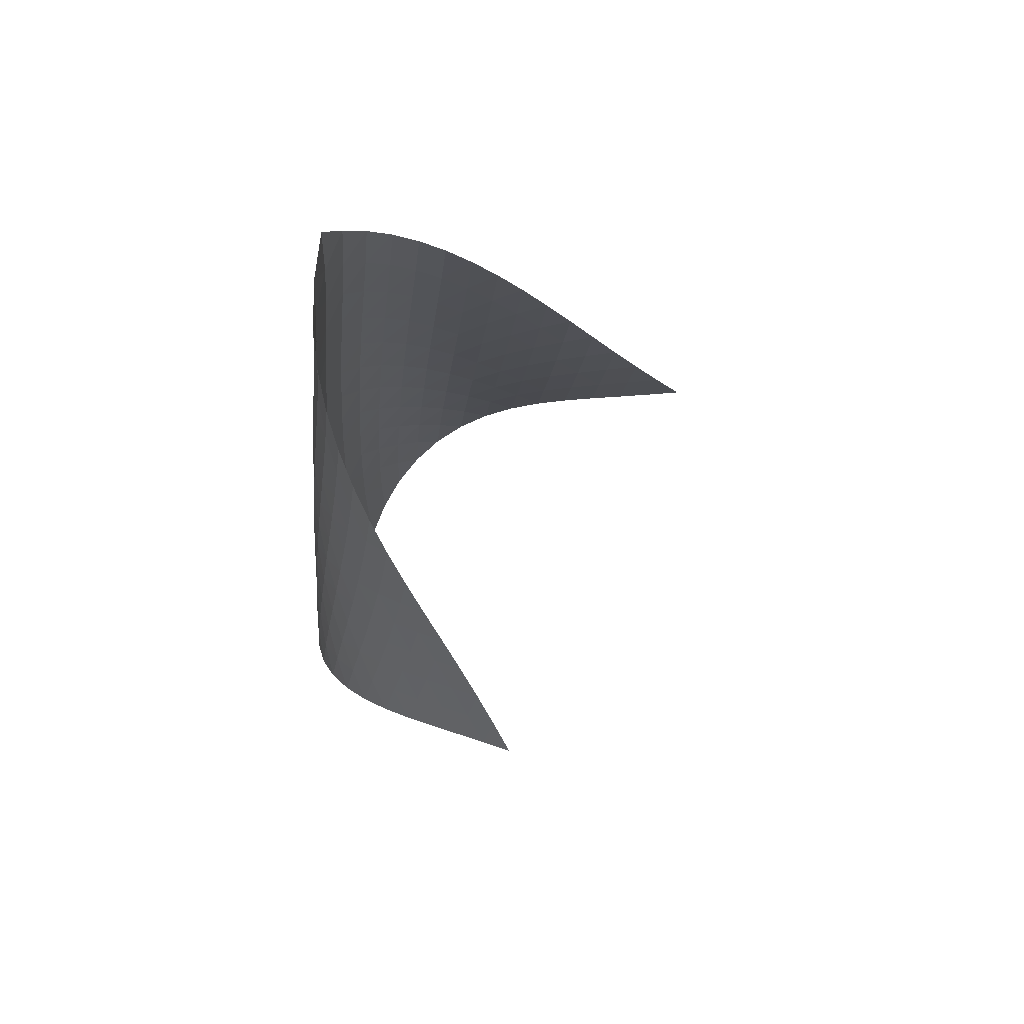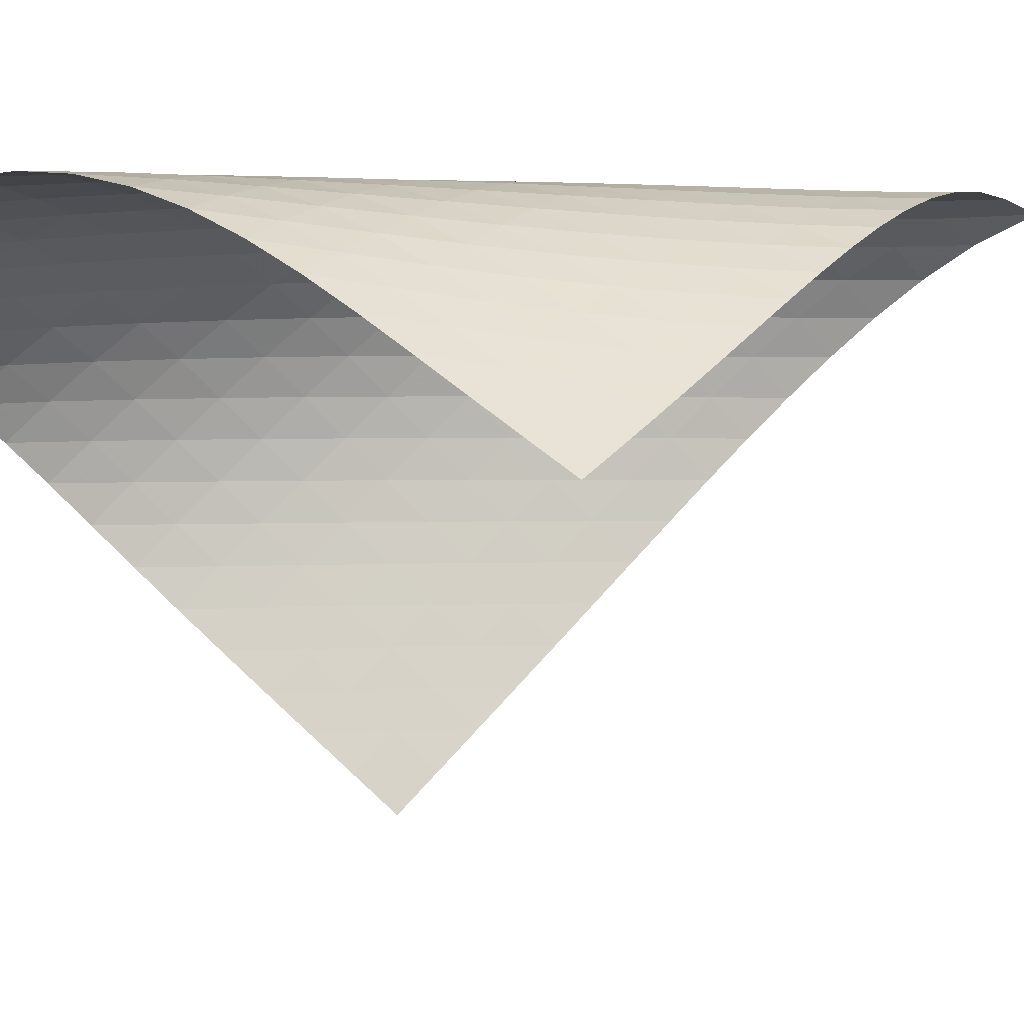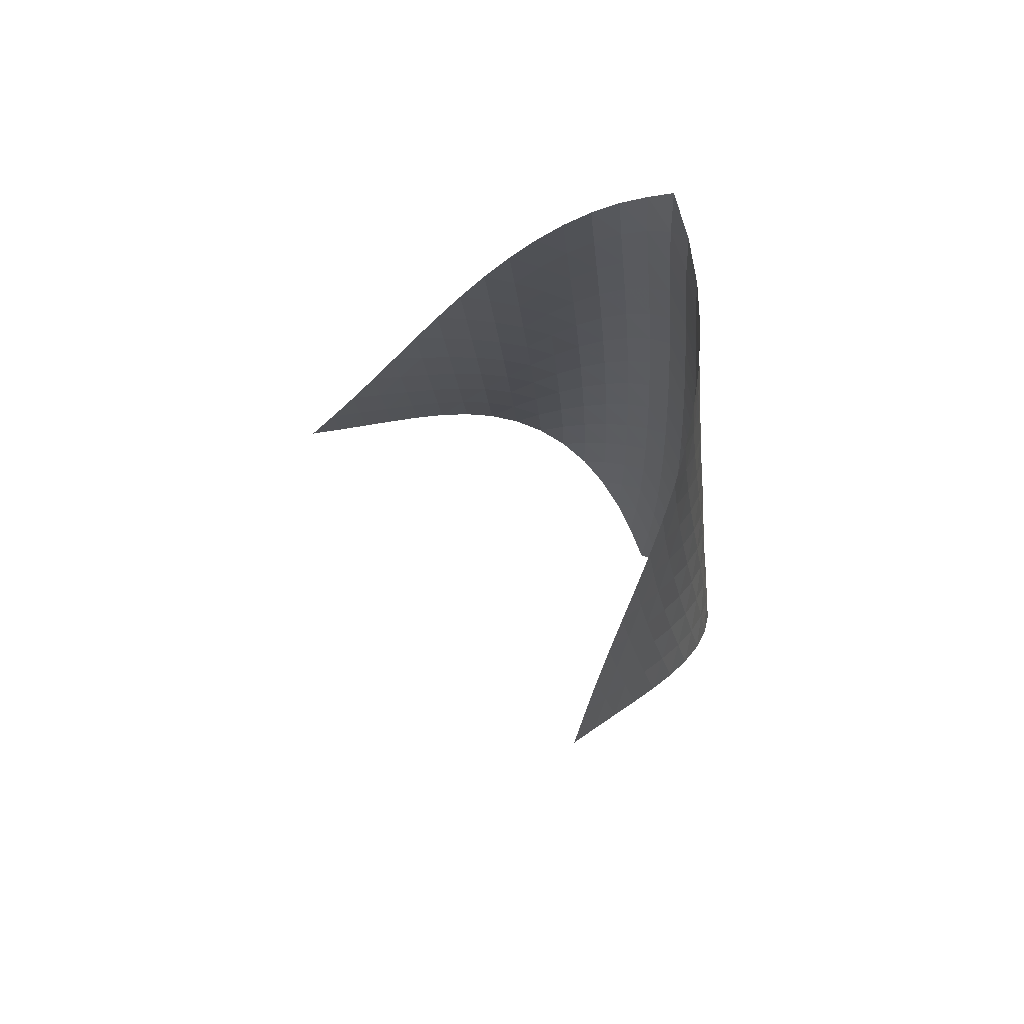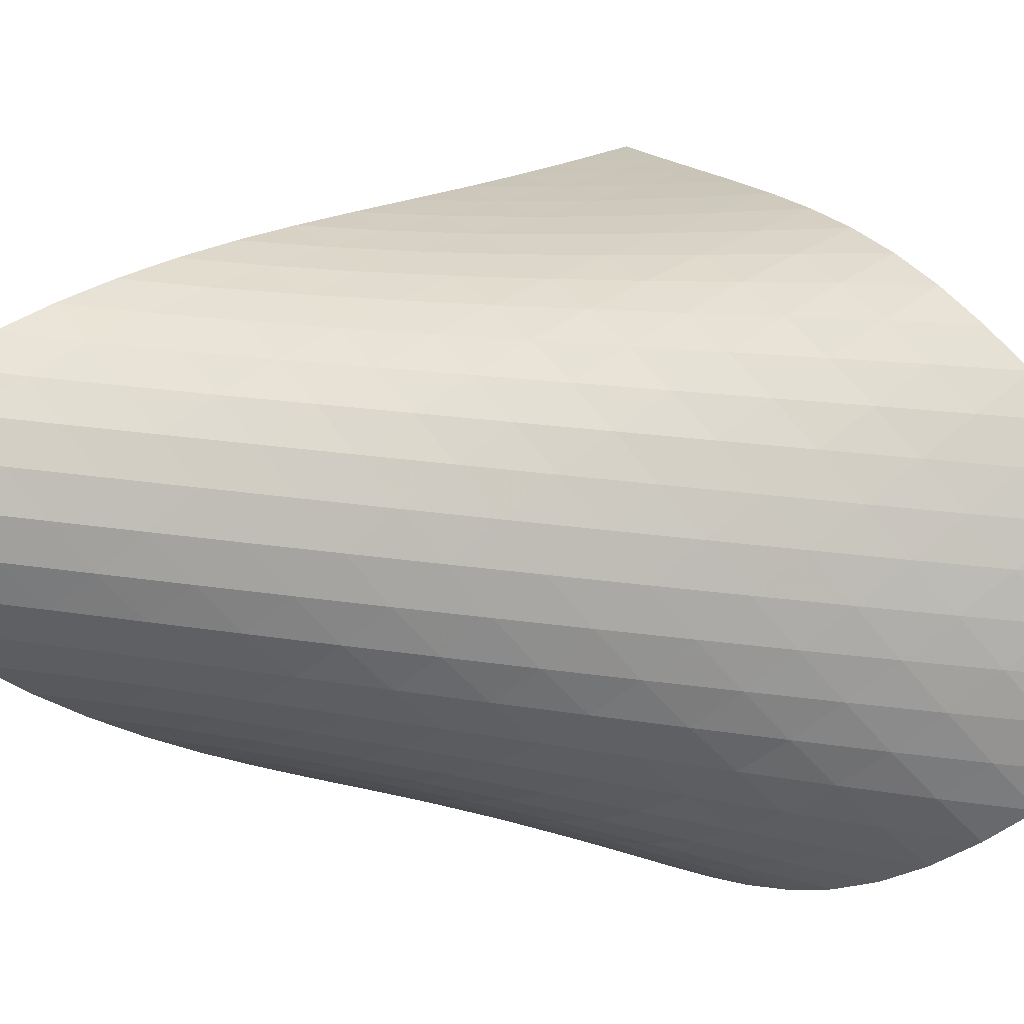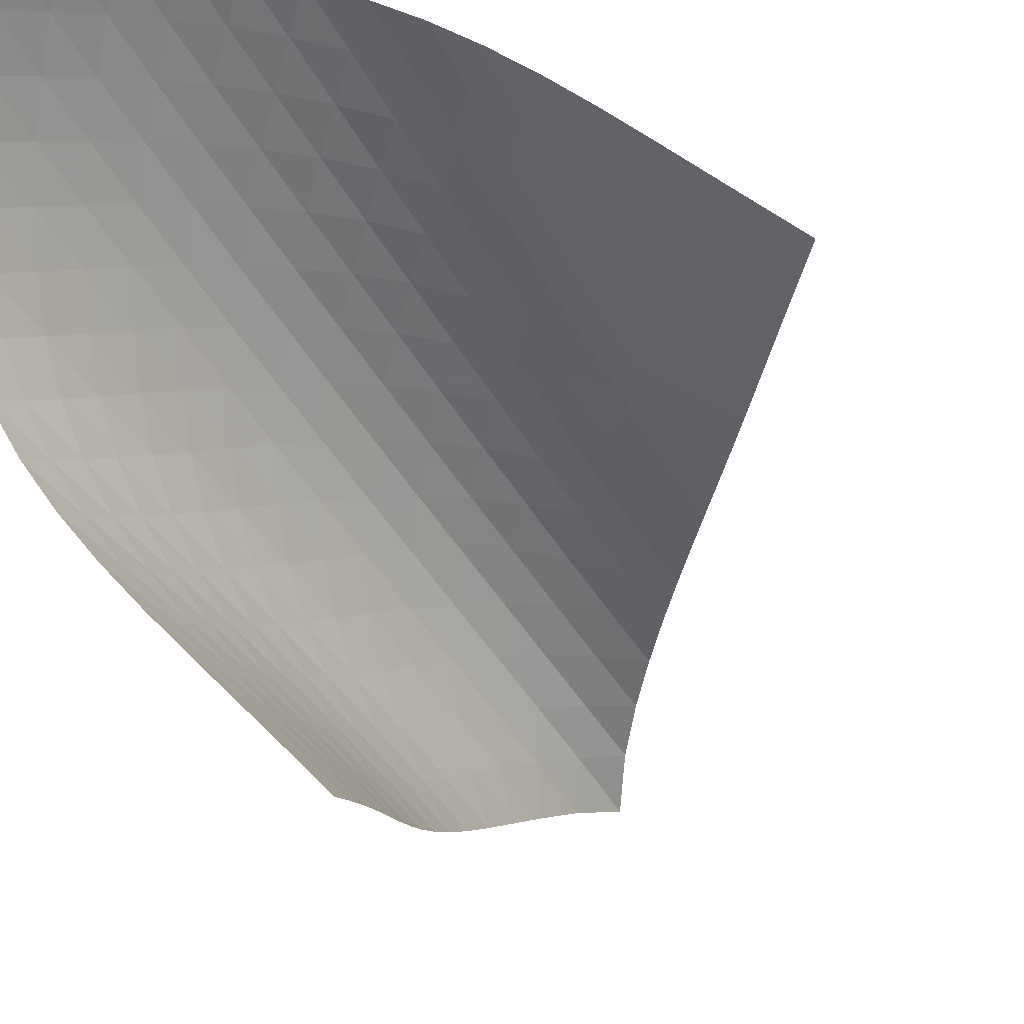
<metadata>
{"format":"obj","ext":"obj","renderer":"f3d","projection":"perspective","resolution":1024,"background":"white","views":[{"elev":66.2,"azim":69.3,"up":"+Y"},{"elev":17.2,"azim":69.2,"up":"+Z"},{"elev":66.0,"azim":-173.6,"up":"+Y"},{"elev":53.5,"azim":-83.4,"up":"+Z"},{"elev":-44.7,"azim":26.7,"up":"+Z"}]}
</metadata>
<code>
v -6.497 -0.0503 6.497
v 1.31 -10.5 5.656
v -5.656 -10.5 -1.31
v -6.961 -18.92 6.961
v -5.83 -9.819 -0.8026
v -6.015 -9.134 -0.3011
v -6.213 -8.447 0.1939
v -6.421 -7.759 0.6849
v -6.633 -7.071 1.176
v -6.838 -6.384 1.674
v -7.026 -5.699 2.181
v -7.187 -5.015 2.702
v -7.308 -4.331 3.237
v -7.378 -3.648 3.787
v -7.383 -2.963 4.348
v -7.312 -2.275 4.913
v -7.149 -1.578 5.473
v -6.883 -0.8576 6.012
v -6.012 -0.8576 6.883
v -5.473 -1.578 7.149
v -4.913 -2.275 7.312
v -4.348 -2.963 7.383
v -3.787 -3.648 7.378
v -3.237 -4.331 7.308
v -2.702 -5.015 7.187
v -2.181 -5.699 7.026
v -1.674 -6.384 6.838
v -1.176 -7.071 6.633
v -0.6849 -7.759 6.421
v -0.1939 -8.447 6.213
v 0.3011 -9.134 6.015
v 0.8026 -9.819 5.83
v 0.7615 -11.02 6.084
v 0.216 -11.53 6.517
v -0.3294 -12.05 6.951
v -0.8808 -12.57 7.378
v -1.446 -13.09 7.78
v -2.033 -13.61 8.138
v -2.643 -14.15 8.427
v -3.274 -14.71 8.621
v -3.912 -15.28 8.703
v -4.537 -15.87 8.664
v -5.128 -16.47 8.504
v -5.669 -17.08 8.235
v -6.151 -17.7 7.873
v -6.578 -18.31 7.442
v -7.442 -18.31 6.578
v -7.873 -17.7 6.151
v -8.235 -17.08 5.669
v -8.504 -16.47 5.128
v -8.664 -15.87 4.537
v -8.703 -15.28 3.912
v -8.621 -14.71 3.274
v -8.427 -14.15 2.643
v -8.138 -13.61 2.033
v -7.78 -13.09 1.446
v -7.378 -12.57 0.8808
v -6.951 -12.05 0.3294
v -6.517 -11.53 -0.216
v -6.084 -11.02 -0.7615
v -6.539 -1.491 6.539
v -6.938 -2.166 6.082
v -7.219 -2.844 5.562
v -7.393 -3.522 5.011
v -7.474 -4.199 4.449
v -7.477 -4.878 3.888
v -7.418 -5.557 3.337
v -7.309 -6.237 2.799
v -7.163 -6.918 2.274
v -6.991 -7.601 1.761
v -6.806 -8.285 1.256
v -6.617 -8.97 0.7547
v -6.432 -9.654 0.2527
v -6.255 -10.34 -0.2528
v -6.082 -2.166 6.938
v -6.611 -2.792 6.611
v -7.024 -3.44 6.169
v -7.316 -4.099 5.657
v -7.498 -4.764 5.108
v -7.588 -5.434 4.545
v -7.6 -6.106 3.983
v -7.552 -6.78 3.429
v -7.456 -7.456 2.887
v -7.326 -8.133 2.356
v -7.173 -8.813 1.835
v -7.01 -9.493 1.321
v -6.844 -10.17 0.8091
v -6.68 -10.85 0.2966
v -5.562 -2.844 7.219
v -6.169 -3.44 7.024
v -6.698 -4.06 6.698
v -7.116 -4.697 6.26
v -7.417 -5.347 5.75
v -7.61 -6.004 5.201
v -7.711 -6.666 4.637
v -7.737 -7.332 4.072
v -7.704 -8 3.514
v -7.626 -8.671 2.965
v -7.515 -9.344 2.427
v -7.385 -10.02 1.897
v -7.245 -10.7 1.372
v -7.101 -11.37 0.8489
v -5.011 -3.522 7.393
v -5.657 -4.099 7.316
v -6.26 -4.697 7.116
v -6.785 -5.315 6.785
v -7.204 -5.947 6.346
v -7.513 -6.59 5.838
v -7.719 -7.241 5.29
v -7.836 -7.896 4.724
v -7.881 -8.555 4.156
v -7.868 -9.218 3.592
v -7.812 -9.883 3.035
v -7.726 -10.55 2.488
v -7.622 -11.22 1.946
v -7.506 -11.89 1.411
v -4.449 -4.199 7.474
v -5.108 -4.764 7.498
v -5.75 -5.347 7.417
v -6.346 -5.947 7.204
v -6.865 -6.564 6.865
v -7.284 -7.193 6.425
v -7.601 -7.831 5.919
v -7.822 -8.476 5.372
v -7.959 -9.124 4.806
v -8.027 -9.777 4.234
v -8.04 -10.43 3.664
v -8.012 -11.09 3.099
v -7.955 -11.75 2.541
v -7.878 -12.42 1.989
v -3.888 -4.878 7.477
v -4.545 -5.434 7.588
v -5.201 -6.004 7.61
v -5.838 -6.59 7.513
v -6.425 -7.193 7.284
v -6.937 -7.81 6.937
v -7.357 -8.436 6.497
v -7.682 -9.07 5.992
v -7.918 -9.709 5.448
v -8.077 -10.35 4.882
v -8.171 -11 4.307
v -8.215 -11.65 3.731
v -8.219 -12.3 3.159
v -8.194 -12.95 2.591
v -3.337 -5.557 7.418
v -3.983 -6.106 7.6
v -4.637 -6.666 7.711
v -5.29 -7.241 7.719
v -5.919 -7.831 7.601
v -6.497 -8.436 7.357
v -7.001 -9.053 7.001
v -7.42 -9.678 6.559
v -7.753 -10.31 6.057
v -8.006 -10.94 5.515
v -8.188 -11.58 4.951
v -8.312 -12.22 4.375
v -8.39 -12.86 3.795
v -8.428 -13.5 3.216
v -2.799 -6.237 7.309
v -3.429 -6.78 7.552
v -4.072 -7.332 7.737
v -4.724 -7.896 7.836
v -5.372 -8.476 7.822
v -5.992 -9.07 7.682
v -6.559 -9.678 7.42
v -7.056 -10.29 7.056
v -7.474 -10.92 6.612
v -7.815 -11.54 6.112
v -8.084 -12.17 5.574
v -8.291 -12.8 5.012
v -8.448 -13.44 4.437
v -8.559 -14.07 3.856
v -2.274 -6.918 7.163
v -2.887 -7.456 7.456
v -3.514 -8 7.704
v -4.156 -8.555 7.881
v -4.806 -9.124 7.959
v -5.448 -9.709 7.918
v -6.057 -10.31 7.753
v -6.612 -10.92 7.474
v -7.101 -11.53 7.101
v -7.518 -12.16 6.655
v -7.866 -12.78 6.157
v -8.153 -13.4 5.623
v -8.386 -14.03 5.066
v -8.571 -14.65 4.494
v -1.761 -7.601 6.991
v -2.356 -8.133 7.326
v -2.965 -8.671 7.626
v -3.592 -9.218 7.868
v -4.234 -9.777 8.027
v -4.882 -10.35 8.077
v -5.515 -10.94 8.006
v -6.112 -11.54 7.815
v -6.655 -12.16 7.518
v -7.136 -12.77 7.136
v -7.552 -13.39 6.687
v -7.907 -14.01 6.191
v -8.209 -14.63 5.662
v -8.463 -15.25 5.109
v -1.256 -8.285 6.806
v -1.835 -8.813 7.173
v -2.427 -9.344 7.515
v -3.035 -9.883 7.812
v -3.664 -10.43 8.04
v -4.307 -11 8.171
v -4.951 -11.58 8.188
v -5.574 -12.17 8.084
v -6.157 -12.78 7.866
v -6.687 -13.39 7.552
v -7.158 -14.01 7.158
v -7.571 -14.63 6.705
v -7.93 -15.24 6.21
v -8.242 -15.86 5.682
v -0.7547 -8.97 6.617
v -1.321 -9.493 7.01
v -1.897 -10.02 7.385
v -2.488 -10.55 7.726
v -3.099 -11.09 8.012
v -3.731 -11.65 8.215
v -4.375 -12.22 8.312
v -5.012 -12.8 8.291
v -5.623 -13.4 8.153
v -6.191 -14.01 7.907
v -6.705 -14.63 7.571
v -7.163 -15.24 7.163
v -7.567 -15.86 6.702
v -7.923 -16.47 6.201
v -0.2527 -9.654 6.432
v -0.8091 -10.17 6.844
v -1.372 -10.7 7.245
v -1.946 -11.22 7.622
v -2.541 -11.75 7.955
v -3.159 -12.3 8.219
v -3.795 -12.86 8.39
v -4.437 -13.44 8.448
v -5.066 -14.03 8.386
v -5.662 -14.63 8.209
v -6.21 -15.24 7.93
v -6.702 -15.86 7.567
v -7.138 -16.48 7.138
v -7.526 -17.09 6.662
v 0.2528 -10.34 6.255
v -0.2966 -10.85 6.68
v -0.8489 -11.37 7.101
v -1.411 -11.89 7.506
v -1.989 -12.42 7.878
v -2.591 -12.95 8.194
v -3.216 -13.5 8.428
v -3.856 -14.07 8.559
v -4.494 -14.65 8.571
v -5.109 -15.25 8.463
v -5.682 -15.86 8.242
v -6.201 -16.47 7.923
v -6.662 -17.09 7.526
v -7.071 -17.7 7.071
f 256 46 4
f 256 4 47
f 5 74 60
f 5 60 3
f 74 88 59
f 74 59 60
f 88 102 58
f 88 58 59
f 102 116 57
f 102 57 58
f 116 130 56
f 116 56 57
f 130 144 55
f 130 55 56
f 144 158 54
f 144 54 55
f 158 172 53
f 158 53 54
f 172 186 52
f 172 52 53
f 186 200 51
f 186 51 52
f 200 214 50
f 200 50 51
f 214 228 49
f 214 49 50
f 228 242 48
f 228 48 49
f 242 256 47
f 242 47 48
f 1 19 61
f 1 61 18
f 18 61 62
f 18 62 17
f 17 62 63
f 17 63 16
f 16 63 64
f 16 64 15
f 15 64 65
f 15 65 14
f 14 65 66
f 14 66 13
f 13 66 67
f 13 67 12
f 12 67 68
f 12 68 11
f 11 68 69
f 11 69 10
f 10 69 70
f 10 70 9
f 9 70 71
f 9 71 8
f 8 71 72
f 8 72 7
f 7 72 73
f 7 73 6
f 6 73 74
f 6 74 5
f 19 20 75
f 19 75 61
f 61 75 76
f 61 76 62
f 62 76 77
f 62 77 63
f 63 77 78
f 63 78 64
f 64 78 79
f 64 79 65
f 65 79 80
f 65 80 66
f 66 80 81
f 66 81 67
f 67 81 82
f 67 82 68
f 68 82 83
f 68 83 69
f 69 83 84
f 69 84 70
f 70 84 85
f 70 85 71
f 71 85 86
f 71 86 72
f 72 86 87
f 72 87 73
f 73 87 88
f 73 88 74
f 20 21 89
f 20 89 75
f 75 89 90
f 75 90 76
f 76 90 91
f 76 91 77
f 77 91 92
f 77 92 78
f 78 92 93
f 78 93 79
f 79 93 94
f 79 94 80
f 80 94 95
f 80 95 81
f 81 95 96
f 81 96 82
f 82 96 97
f 82 97 83
f 83 97 98
f 83 98 84
f 84 98 99
f 84 99 85
f 85 99 100
f 85 100 86
f 86 100 101
f 86 101 87
f 87 101 102
f 87 102 88
f 21 22 103
f 21 103 89
f 89 103 104
f 89 104 90
f 90 104 105
f 90 105 91
f 91 105 106
f 91 106 92
f 92 106 107
f 92 107 93
f 93 107 108
f 93 108 94
f 94 108 109
f 94 109 95
f 95 109 110
f 95 110 96
f 96 110 111
f 96 111 97
f 97 111 112
f 97 112 98
f 98 112 113
f 98 113 99
f 99 113 114
f 99 114 100
f 100 114 115
f 100 115 101
f 101 115 116
f 101 116 102
f 22 23 117
f 22 117 103
f 103 117 118
f 103 118 104
f 104 118 119
f 104 119 105
f 105 119 120
f 105 120 106
f 106 120 121
f 106 121 107
f 107 121 122
f 107 122 108
f 108 122 123
f 108 123 109
f 109 123 124
f 109 124 110
f 110 124 125
f 110 125 111
f 111 125 126
f 111 126 112
f 112 126 127
f 112 127 113
f 113 127 128
f 113 128 114
f 114 128 129
f 114 129 115
f 115 129 130
f 115 130 116
f 23 24 131
f 23 131 117
f 117 131 132
f 117 132 118
f 118 132 133
f 118 133 119
f 119 133 134
f 119 134 120
f 120 134 135
f 120 135 121
f 121 135 136
f 121 136 122
f 122 136 137
f 122 137 123
f 123 137 138
f 123 138 124
f 124 138 139
f 124 139 125
f 125 139 140
f 125 140 126
f 126 140 141
f 126 141 127
f 127 141 142
f 127 142 128
f 128 142 143
f 128 143 129
f 129 143 144
f 129 144 130
f 24 25 145
f 24 145 131
f 131 145 146
f 131 146 132
f 132 146 147
f 132 147 133
f 133 147 148
f 133 148 134
f 134 148 149
f 134 149 135
f 135 149 150
f 135 150 136
f 136 150 151
f 136 151 137
f 137 151 152
f 137 152 138
f 138 152 153
f 138 153 139
f 139 153 154
f 139 154 140
f 140 154 155
f 140 155 141
f 141 155 156
f 141 156 142
f 142 156 157
f 142 157 143
f 143 157 158
f 143 158 144
f 25 26 159
f 25 159 145
f 145 159 160
f 145 160 146
f 146 160 161
f 146 161 147
f 147 161 162
f 147 162 148
f 148 162 163
f 148 163 149
f 149 163 164
f 149 164 150
f 150 164 165
f 150 165 151
f 151 165 166
f 151 166 152
f 152 166 167
f 152 167 153
f 153 167 168
f 153 168 154
f 154 168 169
f 154 169 155
f 155 169 170
f 155 170 156
f 156 170 171
f 156 171 157
f 157 171 172
f 157 172 158
f 26 27 173
f 26 173 159
f 159 173 174
f 159 174 160
f 160 174 175
f 160 175 161
f 161 175 176
f 161 176 162
f 162 176 177
f 162 177 163
f 163 177 178
f 163 178 164
f 164 178 179
f 164 179 165
f 165 179 180
f 165 180 166
f 166 180 181
f 166 181 167
f 167 181 182
f 167 182 168
f 168 182 183
f 168 183 169
f 169 183 184
f 169 184 170
f 170 184 185
f 170 185 171
f 171 185 186
f 171 186 172
f 27 28 187
f 27 187 173
f 173 187 188
f 173 188 174
f 174 188 189
f 174 189 175
f 175 189 190
f 175 190 176
f 176 190 191
f 176 191 177
f 177 191 192
f 177 192 178
f 178 192 193
f 178 193 179
f 179 193 194
f 179 194 180
f 180 194 195
f 180 195 181
f 181 195 196
f 181 196 182
f 182 196 197
f 182 197 183
f 183 197 198
f 183 198 184
f 184 198 199
f 184 199 185
f 185 199 200
f 185 200 186
f 28 29 201
f 28 201 187
f 187 201 202
f 187 202 188
f 188 202 203
f 188 203 189
f 189 203 204
f 189 204 190
f 190 204 205
f 190 205 191
f 191 205 206
f 191 206 192
f 192 206 207
f 192 207 193
f 193 207 208
f 193 208 194
f 194 208 209
f 194 209 195
f 195 209 210
f 195 210 196
f 196 210 211
f 196 211 197
f 197 211 212
f 197 212 198
f 198 212 213
f 198 213 199
f 199 213 214
f 199 214 200
f 29 30 215
f 29 215 201
f 201 215 216
f 201 216 202
f 202 216 217
f 202 217 203
f 203 217 218
f 203 218 204
f 204 218 219
f 204 219 205
f 205 219 220
f 205 220 206
f 206 220 221
f 206 221 207
f 207 221 222
f 207 222 208
f 208 222 223
f 208 223 209
f 209 223 224
f 209 224 210
f 210 224 225
f 210 225 211
f 211 225 226
f 211 226 212
f 212 226 227
f 212 227 213
f 213 227 228
f 213 228 214
f 30 31 229
f 30 229 215
f 215 229 230
f 215 230 216
f 216 230 231
f 216 231 217
f 217 231 232
f 217 232 218
f 218 232 233
f 218 233 219
f 219 233 234
f 219 234 220
f 220 234 235
f 220 235 221
f 221 235 236
f 221 236 222
f 222 236 237
f 222 237 223
f 223 237 238
f 223 238 224
f 224 238 239
f 224 239 225
f 225 239 240
f 225 240 226
f 226 240 241
f 226 241 227
f 227 241 242
f 227 242 228
f 31 32 243
f 31 243 229
f 229 243 244
f 229 244 230
f 230 244 245
f 230 245 231
f 231 245 246
f 231 246 232
f 232 246 247
f 232 247 233
f 233 247 248
f 233 248 234
f 234 248 249
f 234 249 235
f 235 249 250
f 235 250 236
f 236 250 251
f 236 251 237
f 237 251 252
f 237 252 238
f 238 252 253
f 238 253 239
f 239 253 254
f 239 254 240
f 240 254 255
f 240 255 241
f 241 255 256
f 241 256 242
f 32 2 33
f 32 33 243
f 243 33 34
f 243 34 244
f 244 34 35
f 244 35 245
f 245 35 36
f 245 36 246
f 246 36 37
f 246 37 247
f 247 37 38
f 247 38 248
f 248 38 39
f 248 39 249
f 249 39 40
f 249 40 250
f 250 40 41
f 250 41 251
f 251 41 42
f 251 42 252
f 252 42 43
f 252 43 253
f 253 43 44
f 253 44 254
f 254 44 45
f 254 45 255
f 255 45 46
f 255 46 256

</code>
